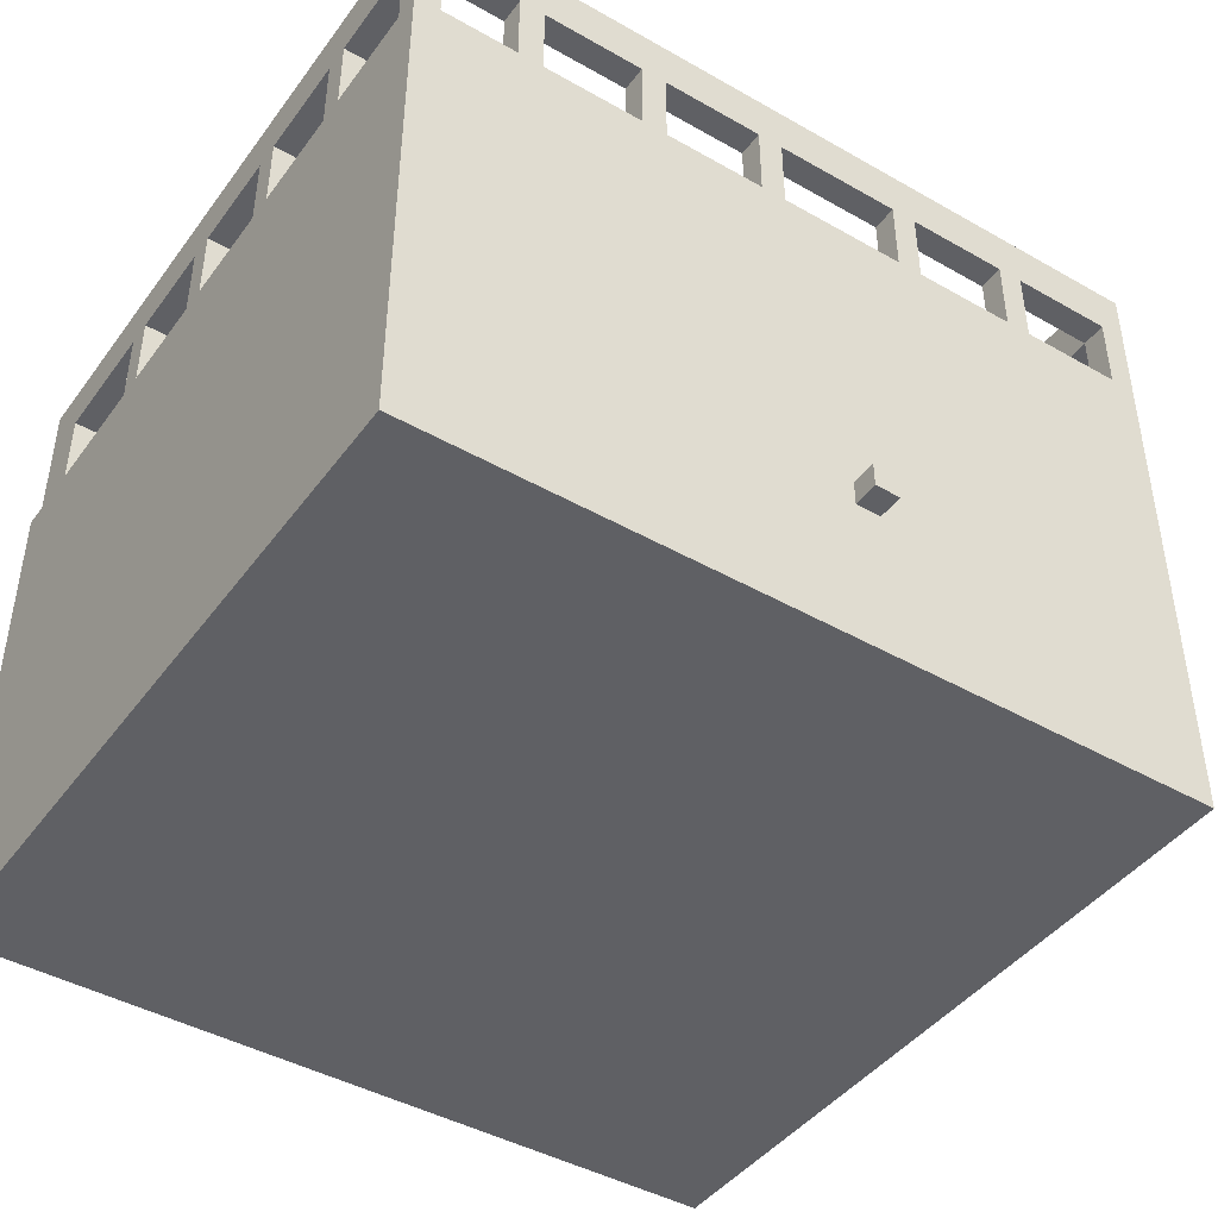
<metadata>
{"format":"obj","ext":"obj","renderer":"f3d","projection":"perspective","resolution":1024,"background":"white","views":[{"elev":-43.6,"azim":-33.8,"up":"+Y"}]}
</metadata>
<code>
g house_2
v -14 0 13
v -14 0 -16
v -14 16 13
v -14 16 -16
v -14 20 12
v -14 20 8
v -14 20 7
v -14 20 3
v -14 20 2
v -14 20 -2
v -14 20 -3
v -14 20 -7
v -14 20 -8
v -14 20 -13
v -14 20 -15
v -14 20 -16
v -14 23 12
v -14 23 8
v -14 23 7
v -14 23 3
v -14 23 2
v -14 23 -2
v -14 23 -3
v -14 23 -7
v -14 23 -8
v -14 23 -13
v -14 25 13
v -14 25 -15
v -10 20 13
v -10 20 12
v -10 20 -14
v -10 20 -15
v -10 23 13
v -10 23 12
v -10 23 -14
v -10 23 -15
v -5 20 13
v -5 20 12
v -5 20 -14
v -5 20 -15
v -5 23 13
v -5 23 12
v -5 23 -14
v -5 23 -15
v -3 13 12
v -3 13 5
v -3 16 12
v -3 16 5
v 0 20 13
v 0 20 12
v 0 20 -14
v 0 20 -15
v 0 23 13
v 0 23 12
v 0 23 -14
v 0 23 -15
v 3 6 14
v 3 6 13
v 3 7 14
v 3 7 13
v 6 20 13
v 6 20 12
v 6 20 -14
v 6 20 -15
v 6 23 13
v 6 23 12
v 6 23 -14
v 6 23 -15
v 11 20 13
v 11 20 12
v 11 20 -14
v 11 20 -15
v 11 23 13
v 11 23 12
v 11 23 -14
v 11 23 -15
v 16 13 12
v 16 13 -15
v 16 16 12
v 16 16 -15
v 16 20 13
v 16 20 12
v 16 20 8
v 16 20 7
v 16 20 3
v 16 20 2
v 16 20 -2
v 16 20 -3
v 16 20 -7
v 16 20 -8
v 16 20 -13
v 16 20 -15
v 16 23 13
v 16 23 12
v 16 23 8
v 16 23 7
v 16 23 3
v 16 23 2
v 16 23 -2
v 16 23 -3
v 16 23 -7
v 16 23 -8
v 16 23 -13
v 16 23 -14
v 16 23 -15
v 16 25 12
v 16 25 -14
v -13 13 12
v -13 13 -15
v -13 16 12
v -13 16 -15
v -13 20 13
v -13 20 12
v -13 20 8
v -13 20 7
v -13 20 3
v -13 20 2
v -13 20 -2
v -13 20 -3
v -13 20 -7
v -13 20 -8
v -13 20 -13
v -13 20 -15
v -13 23 13
v -13 23 12
v -13 23 8
v -13 23 7
v -13 23 3
v -13 23 2
v -13 23 -2
v -13 23 -3
v -13 23 -7
v -13 23 -8
v -13 23 -13
v -13 23 -14
v -13 23 -15
v -13 25 12
v -13 25 -14
v -9 20 13
v -9 20 12
v -9 20 -14
v -9 20 -15
v -9 23 13
v -9 23 12
v -9 23 -14
v -9 23 -15
v -4 20 13
v -4 20 12
v -4 20 -14
v -4 20 -15
v -4 23 13
v -4 23 12
v -4 23 -14
v -4 23 -15
v 1 20 13
v 1 20 12
v 1 20 -14
v 1 20 -15
v 1 23 13
v 1 23 12
v 1 23 -14
v 1 23 -15
v 4 6 14
v 4 6 13
v 4 7 14
v 4 7 13
v 7 13 12
v 7 13 5
v 7 16 12
v 7 16 5
v 7 20 13
v 7 20 12
v 7 20 -14
v 7 20 -15
v 7 23 13
v 7 23 12
v 7 23 -14
v 7 23 -15
v 12 20 13
v 12 20 12
v 12 20 -14
v 12 20 -15
v 12 23 13
v 12 23 12
v 12 23 -14
v 12 23 -15
v 17 0 13
v 17 0 -16
v 17 11 8
v 17 11 7
v 17 12 10
v 17 12 8
v 17 12 7
v 17 12 1
v 17 16 13
v 17 16 10
v 17 16 1
v 17 16 -16
v 17 19 10
v 17 19 1
v 17 20 12
v 17 20 8
v 17 20 7
v 17 20 3
v 17 20 2
v 17 20 -2
v 17 20 -3
v 17 20 -7
v 17 20 -8
v 17 20 -13
v 17 20 -15
v 17 20 -16
v 17 23 12
v 17 23 8
v 17 23 7
v 17 23 3
v 17 23 2
v 17 23 -2
v 17 23 -3
v 17 23 -7
v 17 23 -8
v 17 23 -13
v 17 25 13
v 17 25 -15
v 18 11 8
v 18 11 7
v 18 12 8
v 18 12 7
v 19 13 6
v 19 13 3
v 19 14 7
v 19 14 6
v 19 14 3
v 19 14 2
v 19 15 5
v 19 15 4
v 19 16 5
v 19 16 4
v 19 17 7
v 19 17 6
v 19 17 3
v 19 17 2
v 19 18 6
v 19 18 3
v 20 12 10
v 20 12 1
v 20 13 6
v 20 13 3
v 20 14 7
v 20 14 6
v 20 14 3
v 20 14 2
v 20 15 5
v 20 15 4
v 20 16 5
v 20 16 4
v 20 17 7
v 20 17 6
v 20 17 3
v 20 17 2
v 20 18 6
v 20 18 3
v 20 19 10
v 20 19 1
v 3 6 14
v 3 7 14
v 4 6 14
v 4 7 14
v -14 0 13
v -14 16 13
v -14 25 13
v -13 20 13
v -13 23 13
v -12 5 13
v -12 7 13
v -12 8 13
v -12 10 13
v -10 5 13
v -10 7 13
v -10 8 13
v -10 10 13
v -10 20 13
v -10 23 13
v -9 5 13
v -9 7 13
v -9 8 13
v -9 10 13
v -9 20 13
v -9 23 13
v -7 5 13
v -7 7 13
v -7 8 13
v -7 10 13
v -5 20 13
v -5 23 13
v -4 20 13
v -4 23 13
v -3 0 13
v -3 1 13
v -3 14 13
v 0 20 13
v 0 23 13
v 1 20 13
v 1 23 13
v 3 6 13
v 3 7 13
v 4 6 13
v 4 7 13
v 5 0 13
v 5 1 13
v 5 14 13
v 6 20 13
v 6 23 13
v 7 20 13
v 7 23 13
v 8 5 13
v 8 7 13
v 8 8 13
v 8 10 13
v 10 5 13
v 10 7 13
v 10 8 13
v 10 10 13
v 11 5 13
v 11 7 13
v 11 8 13
v 11 10 13
v 11 20 13
v 11 23 13
v 12 20 13
v 12 23 13
v 13 5 13
v 13 7 13
v 13 8 13
v 13 10 13
v 16 20 13
v 16 23 13
v 17 0 13
v 17 16 13
v 17 25 13
v 17 12 10
v 17 16 10
v 17 19 10
v 20 12 10
v 20 19 10
v -14 20 8
v -14 23 8
v -13 20 8
v -13 23 8
v 16 20 8
v 16 23 8
v 17 11 8
v 17 12 8
v 17 20 8
v 17 23 8
v 18 11 8
v 18 12 8
v 19 15 5
v 19 16 5
v 20 15 5
v 20 16 5
v -14 20 3
v -14 23 3
v -13 20 3
v -13 23 3
v 16 20 3
v 16 23 3
v 17 20 3
v 17 23 3
v 19 13 3
v 19 14 3
v 19 17 3
v 19 18 3
v 20 13 3
v 20 14 3
v 20 17 3
v 20 18 3
v 19 14 2
v 19 17 2
v 20 14 2
v 20 17 2
v -14 20 -2
v -14 23 -2
v -13 20 -2
v -13 23 -2
v 16 20 -2
v 16 23 -2
v 17 20 -2
v 17 23 -2
v -14 20 -7
v -14 23 -7
v -13 20 -7
v -13 23 -7
v 16 20 -7
v 16 23 -7
v 17 20 -7
v 17 23 -7
v -14 20 -13
v -14 23 -13
v -13 20 -13
v -13 23 -13
v 16 20 -13
v 16 23 -13
v 17 20 -13
v 17 23 -13
v -13 23 -14
v -13 25 -14
v -10 20 -14
v -10 23 -14
v -9 20 -14
v -9 23 -14
v -5 20 -14
v -5 23 -14
v -4 20 -14
v -4 23 -14
v 0 20 -14
v 0 23 -14
v 1 20 -14
v 1 23 -14
v 6 20 -14
v 6 23 -14
v 7 20 -14
v 7 23 -14
v 11 20 -14
v 11 23 -14
v 12 20 -14
v 12 23 -14
v 16 23 -14
v 16 25 -14
v -13 13 -15
v -13 16 -15
v 16 13 -15
v 16 16 -15
v -14 20 12
v -14 23 12
v -13 13 12
v -13 16 12
v -13 20 12
v -13 23 12
v -13 25 12
v -10 20 12
v -10 23 12
v -9 20 12
v -9 23 12
v -5 20 12
v -5 23 12
v -4 20 12
v -4 23 12
v -3 13 12
v -3 16 12
v 0 20 12
v 0 23 12
v 1 20 12
v 1 23 12
v 6 20 12
v 6 23 12
v 7 13 12
v 7 16 12
v 7 20 12
v 7 23 12
v 11 20 12
v 11 23 12
v 12 20 12
v 12 23 12
v 16 13 12
v 16 16 12
v 16 20 12
v 16 23 12
v 16 25 12
v 17 20 12
v 17 23 12
v -14 20 7
v -14 23 7
v -13 20 7
v -13 23 7
v 16 20 7
v 16 23 7
v 17 11 7
v 17 12 7
v 17 20 7
v 17 23 7
v 18 11 7
v 18 12 7
v 19 14 7
v 19 17 7
v 20 14 7
v 20 17 7
v 19 13 6
v 19 14 6
v 19 17 6
v 19 18 6
v 20 13 6
v 20 14 6
v 20 17 6
v 20 18 6
v -3 13 5
v -3 16 5
v 7 13 5
v 7 16 5
v 19 15 4
v 19 16 4
v 20 15 4
v 20 16 4
v -14 20 2
v -14 23 2
v -13 20 2
v -13 23 2
v 16 20 2
v 16 23 2
v 17 20 2
v 17 23 2
v 17 12 1
v 17 16 1
v 17 19 1
v 20 12 1
v 20 19 1
v -14 20 -3
v -14 23 -3
v -13 20 -3
v -13 23 -3
v 16 20 -3
v 16 23 -3
v 17 20 -3
v 17 23 -3
v -14 20 -8
v -14 23 -8
v -13 20 -8
v -13 23 -8
v 16 20 -8
v 16 23 -8
v 17 20 -8
v 17 23 -8
v -14 20 -15
v -14 25 -15
v -13 20 -15
v -13 23 -15
v -10 20 -15
v -10 23 -15
v -9 20 -15
v -9 23 -15
v -5 20 -15
v -5 23 -15
v -4 20 -15
v -4 23 -15
v 0 20 -15
v 0 23 -15
v 1 20 -15
v 1 23 -15
v 6 20 -15
v 6 23 -15
v 7 20 -15
v 7 23 -15
v 11 20 -15
v 11 23 -15
v 12 20 -15
v 12 23 -15
v 16 20 -15
v 16 23 -15
v 17 20 -15
v 17 25 -15
v -14 0 -16
v -14 16 -16
v -14 20 -16
v 17 0 -16
v 17 16 -16
v 17 20 -16
v -14 0 13
v -3 0 13
v 5 0 13
v 17 0 13
v -13 0 12
v -3 0 12
v 5 0 12
v 16 0 12
v -13 0 -15
v 16 0 -15
v -14 0 -16
v 17 0 -16
v 3 6 14
v 4 6 14
v 3 6 13
v 4 6 13
v 17 11 8
v 18 11 8
v 17 11 7
v 18 11 7
v 17 12 10
v 20 12 10
v 17 12 8
v 18 12 8
v 17 12 7
v 18 12 7
v 17 12 1
v 20 12 1
v 19 15 5
v 20 15 5
v 19 15 4
v 20 15 4
v -13 16 12
v -3 16 12
v 7 16 12
v 16 16 12
v -3 16 5
v 7 16 5
v -13 16 -15
v 16 16 -15
v 19 17 7
v 20 17 7
v 19 17 6
v 20 17 6
v 19 17 3
v 20 17 3
v 19 17 2
v 20 17 2
v 19 18 6
v 20 18 6
v 19 18 3
v 20 18 3
v -13 23 13
v -10 23 13
v -9 23 13
v -5 23 13
v -4 23 13
v 0 23 13
v 1 23 13
v 6 23 13
v 7 23 13
v 11 23 13
v 12 23 13
v 16 23 13
v -14 23 12
v -13 23 12
v -10 23 12
v -9 23 12
v -5 23 12
v -4 23 12
v 0 23 12
v 1 23 12
v 6 23 12
v 7 23 12
v 11 23 12
v 12 23 12
v 16 23 12
v 17 23 12
v -14 23 8
v -13 23 8
v 16 23 8
v 17 23 8
v -14 23 7
v -13 23 7
v 16 23 7
v 17 23 7
v -14 23 3
v -13 23 3
v 16 23 3
v 17 23 3
v -14 23 2
v -13 23 2
v 16 23 2
v 17 23 2
v -14 23 -2
v -13 23 -2
v 16 23 -2
v 17 23 -2
v -14 23 -3
v -13 23 -3
v 16 23 -3
v 17 23 -3
v -14 23 -7
v -13 23 -7
v 16 23 -7
v 17 23 -7
v -14 23 -8
v -13 23 -8
v 16 23 -8
v 17 23 -8
v -14 23 -13
v -13 23 -13
v 16 23 -13
v 17 23 -13
v -13 23 -14
v -10 23 -14
v -9 23 -14
v -5 23 -14
v -4 23 -14
v 0 23 -14
v 1 23 -14
v 6 23 -14
v 7 23 -14
v 11 23 -14
v 12 23 -14
v 16 23 -14
v -13 23 -15
v -10 23 -15
v -9 23 -15
v -5 23 -15
v -4 23 -15
v 0 23 -15
v 1 23 -15
v 6 23 -15
v 7 23 -15
v 11 23 -15
v 12 23 -15
v 16 23 -15
v 3 7 14
v 4 7 14
v 3 7 13
v 4 7 13
v -13 13 12
v -3 13 12
v 7 13 12
v 16 13 12
v 19 13 6
v 20 13 6
v -3 13 5
v 7 13 5
v 19 13 3
v 20 13 3
v -13 13 -15
v 16 13 -15
v 19 14 7
v 20 14 7
v 19 14 6
v 20 14 6
v 19 14 3
v 20 14 3
v 19 14 2
v 20 14 2
v 19 16 5
v 20 16 5
v 19 16 4
v 20 16 4
v 17 19 10
v 20 19 10
v 17 19 1
v 20 19 1
v -13 20 13
v -10 20 13
v -9 20 13
v -5 20 13
v -4 20 13
v 0 20 13
v 1 20 13
v 6 20 13
v 7 20 13
v 11 20 13
v 12 20 13
v 16 20 13
v -14 20 12
v -13 20 12
v -10 20 12
v -9 20 12
v -5 20 12
v -4 20 12
v 0 20 12
v 1 20 12
v 6 20 12
v 7 20 12
v 11 20 12
v 12 20 12
v 16 20 12
v 17 20 12
v -14 20 8
v -13 20 8
v 16 20 8
v 17 20 8
v -14 20 7
v -13 20 7
v 16 20 7
v 17 20 7
v -14 20 3
v -13 20 3
v 16 20 3
v 17 20 3
v -14 20 2
v -13 20 2
v 16 20 2
v 17 20 2
v -14 20 -2
v -13 20 -2
v 16 20 -2
v 17 20 -2
v -14 20 -3
v -13 20 -3
v 16 20 -3
v 17 20 -3
v -14 20 -7
v -13 20 -7
v 16 20 -7
v 17 20 -7
v -14 20 -8
v -13 20 -8
v 16 20 -8
v 17 20 -8
v -14 20 -13
v -13 20 -13
v 16 20 -13
v 17 20 -13
v -10 20 -14
v -9 20 -14
v -5 20 -14
v -4 20 -14
v 0 20 -14
v 1 20 -14
v 6 20 -14
v 7 20 -14
v 11 20 -14
v 12 20 -14
v -14 20 -15
v -13 20 -15
v -10 20 -15
v -9 20 -15
v -5 20 -15
v -4 20 -15
v 0 20 -15
v 1 20 -15
v 6 20 -15
v 7 20 -15
v 11 20 -15
v 12 20 -15
v 16 20 -15
v 17 20 -15
v -14 20 -16
v 17 20 -16
v -14 25 13
v 17 25 13
v -13 25 12
v 16 25 12
v -13 25 -14
v 16 25 -14
v -14 25 -15
v 17 25 -15
f 3 2 1
f 4 2 3
f 5 4 3
f 6 4 5
f 7 4 6
f 8 4 7
f 9 4 8
f 10 4 9
f 11 4 10
f 12 4 11
f 13 4 12
f 14 4 13
f 15 4 14
f 16 4 15
f 17 5 3
f 18 7 6
f 19 7 18
f 20 9 8
f 21 9 20
f 22 11 10
f 23 11 22
f 24 13 12
f 25 13 24
f 26 15 14
f 27 25 24
f 27 26 25
f 27 17 3
f 27 23 22
f 27 24 23
f 27 19 18
f 27 22 21
f 27 21 20
f 27 20 19
f 27 18 17
f 28 15 26
f 28 26 27
f 33 30 29
f 34 30 33
f 35 32 31
f 36 32 35
f 41 38 37
f 42 38 41
f 43 40 39
f 44 40 43
f 47 46 45
f 48 46 47
f 53 50 49
f 54 50 53
f 55 52 51
f 56 52 55
f 59 58 57
f 60 58 59
f 65 62 61
f 66 62 65
f 67 64 63
f 68 64 67
f 73 70 69
f 74 70 73
f 75 72 71
f 76 72 75
f 79 78 77
f 80 78 79
f 93 82 81
f 94 82 93
f 95 84 83
f 96 84 95
f 97 86 85
f 98 86 97
f 99 88 87
f 100 88 99
f 101 90 89
f 102 90 101
f 103 92 91
f 104 92 103
f 105 92 104
f 106 102 101
f 106 104 103
f 106 103 102
f 106 96 95
f 106 101 100
f 106 98 97
f 106 99 98
f 106 100 99
f 106 97 96
f 106 95 94
f 107 104 106
f 108 109 110
f 110 109 111
f 112 113 124
f 124 113 125
f 114 115 126
f 126 115 127
f 116 117 128
f 128 117 129
f 118 119 130
f 130 119 131
f 120 121 132
f 132 121 133
f 122 123 134
f 134 123 135
f 135 123 136
f 132 133 137
f 134 135 137
f 133 134 137
f 126 127 137
f 131 132 137
f 128 129 137
f 129 130 137
f 130 131 137
f 127 128 137
f 125 126 137
f 137 135 138
f 139 140 143
f 143 140 144
f 141 142 145
f 145 142 146
f 147 148 151
f 151 148 152
f 149 150 153
f 153 150 154
f 155 156 159
f 159 156 160
f 157 158 161
f 161 158 162
f 163 164 165
f 165 164 166
f 167 168 169
f 169 168 170
f 171 172 175
f 175 172 176
f 173 174 177
f 177 174 178
f 179 180 183
f 183 180 184
f 181 182 185
f 185 182 186
f 187 188 189
f 189 188 190
f 187 189 191
f 191 189 192
f 190 188 193
f 193 188 194
f 187 191 195
f 195 191 196
f 194 188 197
f 197 188 198
f 195 196 199
f 197 198 200
f 195 199 201
f 199 200 201
f 201 200 202
f 202 200 203
f 203 200 204
f 204 200 205
f 200 198 206
f 205 200 206
f 206 198 207
f 207 198 208
f 208 198 209
f 209 198 210
f 210 198 211
f 211 198 212
f 195 201 213
f 202 203 214
f 214 203 215
f 204 205 216
f 216 205 217
f 206 207 218
f 218 207 219
f 208 209 220
f 220 209 221
f 210 211 222
f 214 215 223
f 221 222 223
f 220 221 223
f 195 213 223
f 219 220 223
f 218 219 223
f 217 218 223
f 216 217 223
f 215 216 223
f 213 214 223
f 222 211 224
f 223 222 224
f 225 226 227
f 227 226 228
f 229 230 232
f 232 230 233
f 231 232 235
f 233 234 235
f 232 233 235
f 235 234 236
f 231 235 237
f 236 234 238
f 231 237 239
f 237 238 239
f 239 238 240
f 238 234 241
f 240 238 241
f 241 234 242
f 240 241 243
f 243 241 244
f 245 246 247
f 247 246 248
f 245 247 249
f 249 247 250
f 248 246 251
f 251 246 252
f 253 254 255
f 255 254 256
f 245 249 257
f 252 246 260
f 257 258 261
f 259 260 262
f 245 257 263
f 261 262 263
f 257 261 263
f 262 260 264
f 263 262 264
f 260 246 264
f 267 266 265
f 268 266 267
f 272 271 270
f 273 271 272
f 274 270 269
f 275 270 274
f 276 270 275
f 277 270 276
f 278 274 269
f 278 275 274
f 279 276 275
f 279 275 278
f 280 277 276
f 280 276 279
f 281 270 277
f 281 277 280
f 282 272 270
f 283 271 273
f 284 280 279
f 284 279 278
f 284 278 269
f 284 281 280
f 285 281 284
f 286 281 285
f 287 270 281
f 287 281 286
f 288 282 270
f 288 283 282
f 289 271 283
f 289 283 288
f 290 284 269
f 290 285 284
f 291 286 285
f 291 285 290
f 292 287 286
f 292 286 291
f 293 270 287
f 293 287 292
f 294 288 270
f 295 271 289
f 296 294 270
f 296 295 294
f 297 271 295
f 297 295 296
f 298 292 291
f 298 290 269
f 298 291 290
f 298 293 292
f 299 293 298
f 300 270 293
f 300 293 299
f 301 296 270
f 302 271 297
f 303 301 270
f 303 302 301
f 304 271 302
f 304 302 303
f 305 300 299
f 306 300 305
f 307 305 299
f 308 300 306
f 309 299 298
f 310 308 307
f 310 299 309
f 310 307 299
f 311 270 300
f 311 308 310
f 311 300 308
f 312 303 270
f 313 271 304
f 314 312 270
f 314 313 312
f 315 271 313
f 315 313 314
f 316 310 309
f 316 311 310
f 317 311 316
f 318 311 317
f 319 311 318
f 320 316 309
f 320 317 316
f 321 318 317
f 321 317 320
f 322 319 318
f 322 318 321
f 323 311 319
f 323 319 322
f 324 322 321
f 324 321 320
f 324 323 322
f 324 320 309
f 325 323 324
f 326 323 325
f 327 311 323
f 327 323 326
f 328 314 270
f 329 271 315
f 330 328 270
f 330 329 328
f 331 271 329
f 331 329 330
f 332 324 309
f 332 325 324
f 333 326 325
f 333 325 332
f 334 327 326
f 334 326 333
f 335 311 327
f 335 327 334
f 336 330 270
f 337 271 331
f 338 334 333
f 338 332 309
f 338 333 332
f 338 335 334
f 339 270 311
f 339 335 338
f 339 311 335
f 339 337 336
f 339 336 270
f 340 271 337
f 340 337 339
f 344 342 341
f 344 343 342
f 345 343 344
f 348 347 346
f 349 347 348
f 354 351 350
f 355 351 354
f 356 353 352
f 357 353 356
f 360 359 358
f 361 359 360
f 364 363 362
f 365 363 364
f 368 367 366
f 369 367 368
f 374 371 370
f 375 371 374
f 376 373 372
f 377 373 376
f 380 379 378
f 381 379 380
f 384 383 382
f 385 383 384
f 388 387 386
f 389 387 388
f 392 391 390
f 393 391 392
f 396 395 394
f 397 395 396
f 400 399 398
f 401 399 400
f 404 403 402
f 405 403 404
f 409 407 406
f 410 409 408
f 411 407 409
f 411 409 410
f 413 407 411
f 414 413 412
f 415 407 413
f 415 413 414
f 417 407 415
f 418 417 416
f 419 407 417
f 419 417 418
f 421 407 419
f 422 421 420
f 423 407 421
f 423 421 422
f 425 407 423
f 426 425 424
f 427 407 425
f 427 425 426
f 428 407 427
f 429 407 428
f 432 431 430
f 433 431 432
f 434 435 438
f 438 435 439
f 439 440 442
f 441 442 443
f 442 440 444
f 443 442 444
f 444 440 446
f 445 446 447
f 446 440 448
f 447 446 448
f 436 437 449
f 449 437 450
f 448 440 452
f 451 452 453
f 452 440 454
f 453 452 454
f 454 440 456
f 455 456 459
f 456 440 460
f 459 456 460
f 460 440 462
f 461 462 463
f 462 440 464
f 463 462 464
f 457 458 465
f 465 458 466
f 464 440 468
f 468 440 469
f 467 468 470
f 470 468 471
f 472 473 474
f 474 473 475
f 476 477 480
f 480 477 481
f 478 479 482
f 482 479 483
f 484 485 486
f 486 485 487
f 488 489 492
f 492 489 493
f 490 491 494
f 494 491 495
f 496 497 498
f 498 497 499
f 500 501 502
f 502 501 503
f 504 505 506
f 506 505 507
f 508 509 510
f 510 509 511
f 512 513 515
f 513 514 515
f 515 514 516
f 517 518 519
f 519 518 520
f 521 522 523
f 523 522 524
f 525 526 527
f 527 526 528
f 529 530 531
f 531 530 532
f 533 534 535
f 535 534 536
f 536 534 538
f 537 538 539
f 538 534 540
f 539 538 540
f 540 534 542
f 541 542 543
f 542 534 544
f 543 542 544
f 544 534 546
f 545 546 547
f 546 534 548
f 547 546 548
f 548 534 550
f 549 550 551
f 550 534 552
f 551 550 552
f 552 534 554
f 553 554 555
f 554 534 556
f 555 554 556
f 556 534 558
f 557 558 559
f 558 534 560
f 559 558 560
f 561 562 564
f 562 563 565
f 564 562 565
f 565 563 566
f 571 568 567
f 572 569 568
f 572 568 571
f 573 570 569
f 573 569 572
f 574 570 573
f 575 572 571
f 575 571 567
f 575 574 573
f 575 573 572
f 576 570 574
f 576 574 575
f 577 575 567
f 577 576 575
f 578 570 576
f 578 576 577
f 581 580 579
f 582 580 581
f 585 584 583
f 586 584 585
f 589 588 587
f 590 588 589
f 592 588 590
f 593 592 591
f 594 588 592
f 594 592 593
f 597 596 595
f 598 596 597
f 603 600 599
f 604 602 601
f 605 603 599
f 605 604 603
f 606 602 604
f 606 604 605
f 609 608 607
f 610 608 609
f 613 612 611
f 614 612 613
f 617 616 615
f 618 616 617
f 632 620 619
f 633 620 632
f 634 622 621
f 635 622 634
f 636 624 623
f 637 624 636
f 638 626 625
f 639 626 638
f 640 628 627
f 641 628 640
f 642 630 629
f 643 630 642
f 645 632 631
f 646 632 645
f 647 644 643
f 648 644 647
f 653 650 649
f 654 650 653
f 655 652 651
f 656 652 655
f 661 658 657
f 662 658 661
f 663 660 659
f 664 660 663
f 669 666 665
f 670 666 669
f 671 668 667
f 672 668 671
f 677 674 673
f 678 674 677
f 679 676 675
f 680 676 679
f 693 682 681
f 694 682 693
f 695 684 683
f 696 684 695
f 697 686 685
f 698 686 697
f 699 688 687
f 700 688 699
f 701 690 689
f 702 690 701
f 703 692 691
f 704 692 703
f 705 706 707
f 707 706 708
f 709 710 715
f 711 712 716
f 713 714 717
f 717 714 718
f 715 716 719
f 709 715 719
f 716 712 720
f 719 716 720
f 721 722 723
f 723 722 724
f 725 726 727
f 727 726 728
f 729 730 731
f 731 730 732
f 733 734 735
f 735 734 736
f 737 738 750
f 750 738 751
f 739 740 752
f 752 740 753
f 741 742 754
f 754 742 755
f 743 744 756
f 756 744 757
f 745 746 758
f 758 746 759
f 747 748 760
f 760 748 761
f 758 759 763
f 761 762 763
f 760 761 763
f 759 760 763
f 750 751 763
f 757 758 763
f 752 753 763
f 755 756 763
f 754 755 763
f 753 754 763
f 756 757 763
f 751 752 763
f 749 750 763
f 763 762 764
f 764 762 765
f 765 762 766
f 764 765 768
f 768 765 769
f 767 768 771
f 769 770 771
f 768 769 771
f 771 770 772
f 772 770 773
f 773 770 774
f 772 773 776
f 776 773 777
f 775 776 779
f 777 778 779
f 776 777 779
f 779 778 780
f 780 778 781
f 781 778 782
f 780 781 784
f 784 781 785
f 783 784 787
f 785 786 787
f 784 785 787
f 787 786 788
f 788 786 789
f 789 786 790
f 788 789 792
f 792 789 793
f 791 792 795
f 793 794 795
f 792 793 795
f 795 794 796
f 796 794 797
f 797 794 798
f 796 797 799
f 799 797 800
f 800 797 801
f 801 797 802
f 802 797 803
f 803 797 804
f 804 797 805
f 805 797 806
f 806 797 807
f 807 797 808
f 796 799 810
f 810 799 811
f 800 801 812
f 812 801 813
f 802 803 814
f 814 803 815
f 804 805 816
f 816 805 817
f 806 807 818
f 818 807 819
f 808 797 820
f 820 797 821
f 814 815 823
f 821 822 823
f 820 821 823
f 819 820 823
f 818 819 823
f 817 818 823
f 810 811 823
f 815 816 823
f 816 817 823
f 813 814 823
f 812 813 823
f 811 812 823
f 809 810 823
f 823 822 824
f 825 826 827
f 827 826 828
f 825 827 829
f 828 826 830
f 825 829 831
f 829 830 831
f 830 826 832
f 831 830 832

</code>
